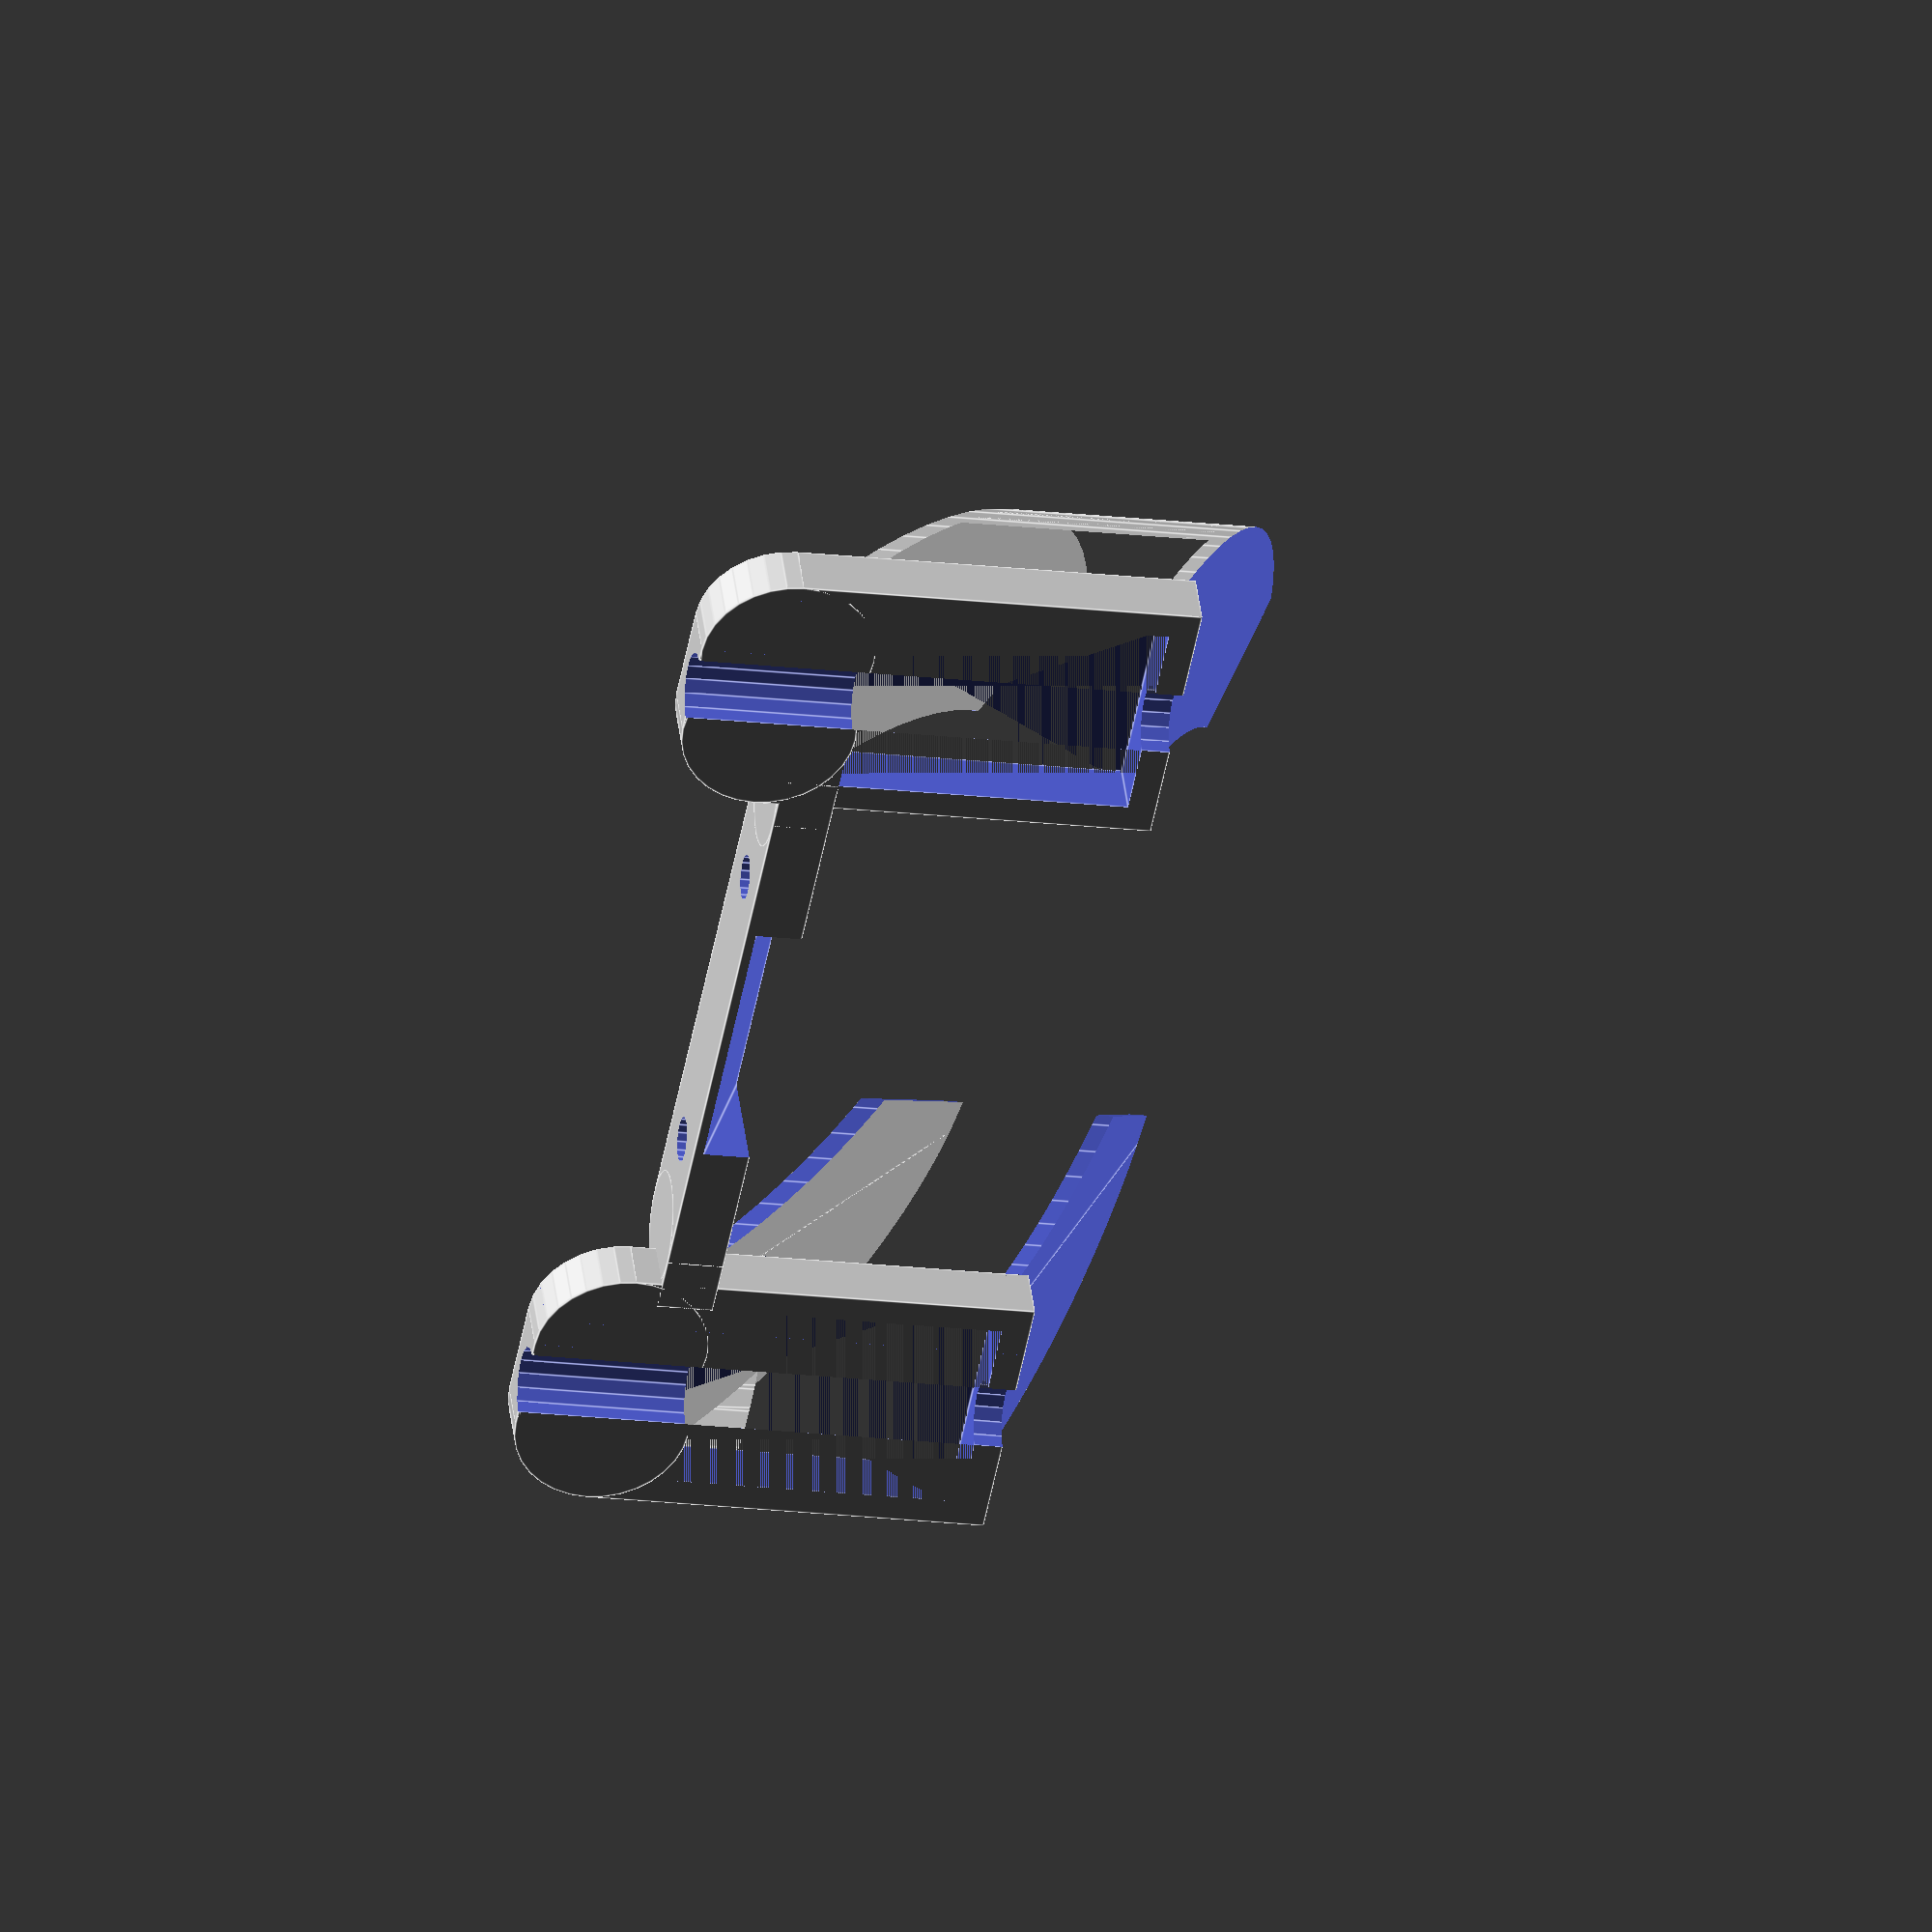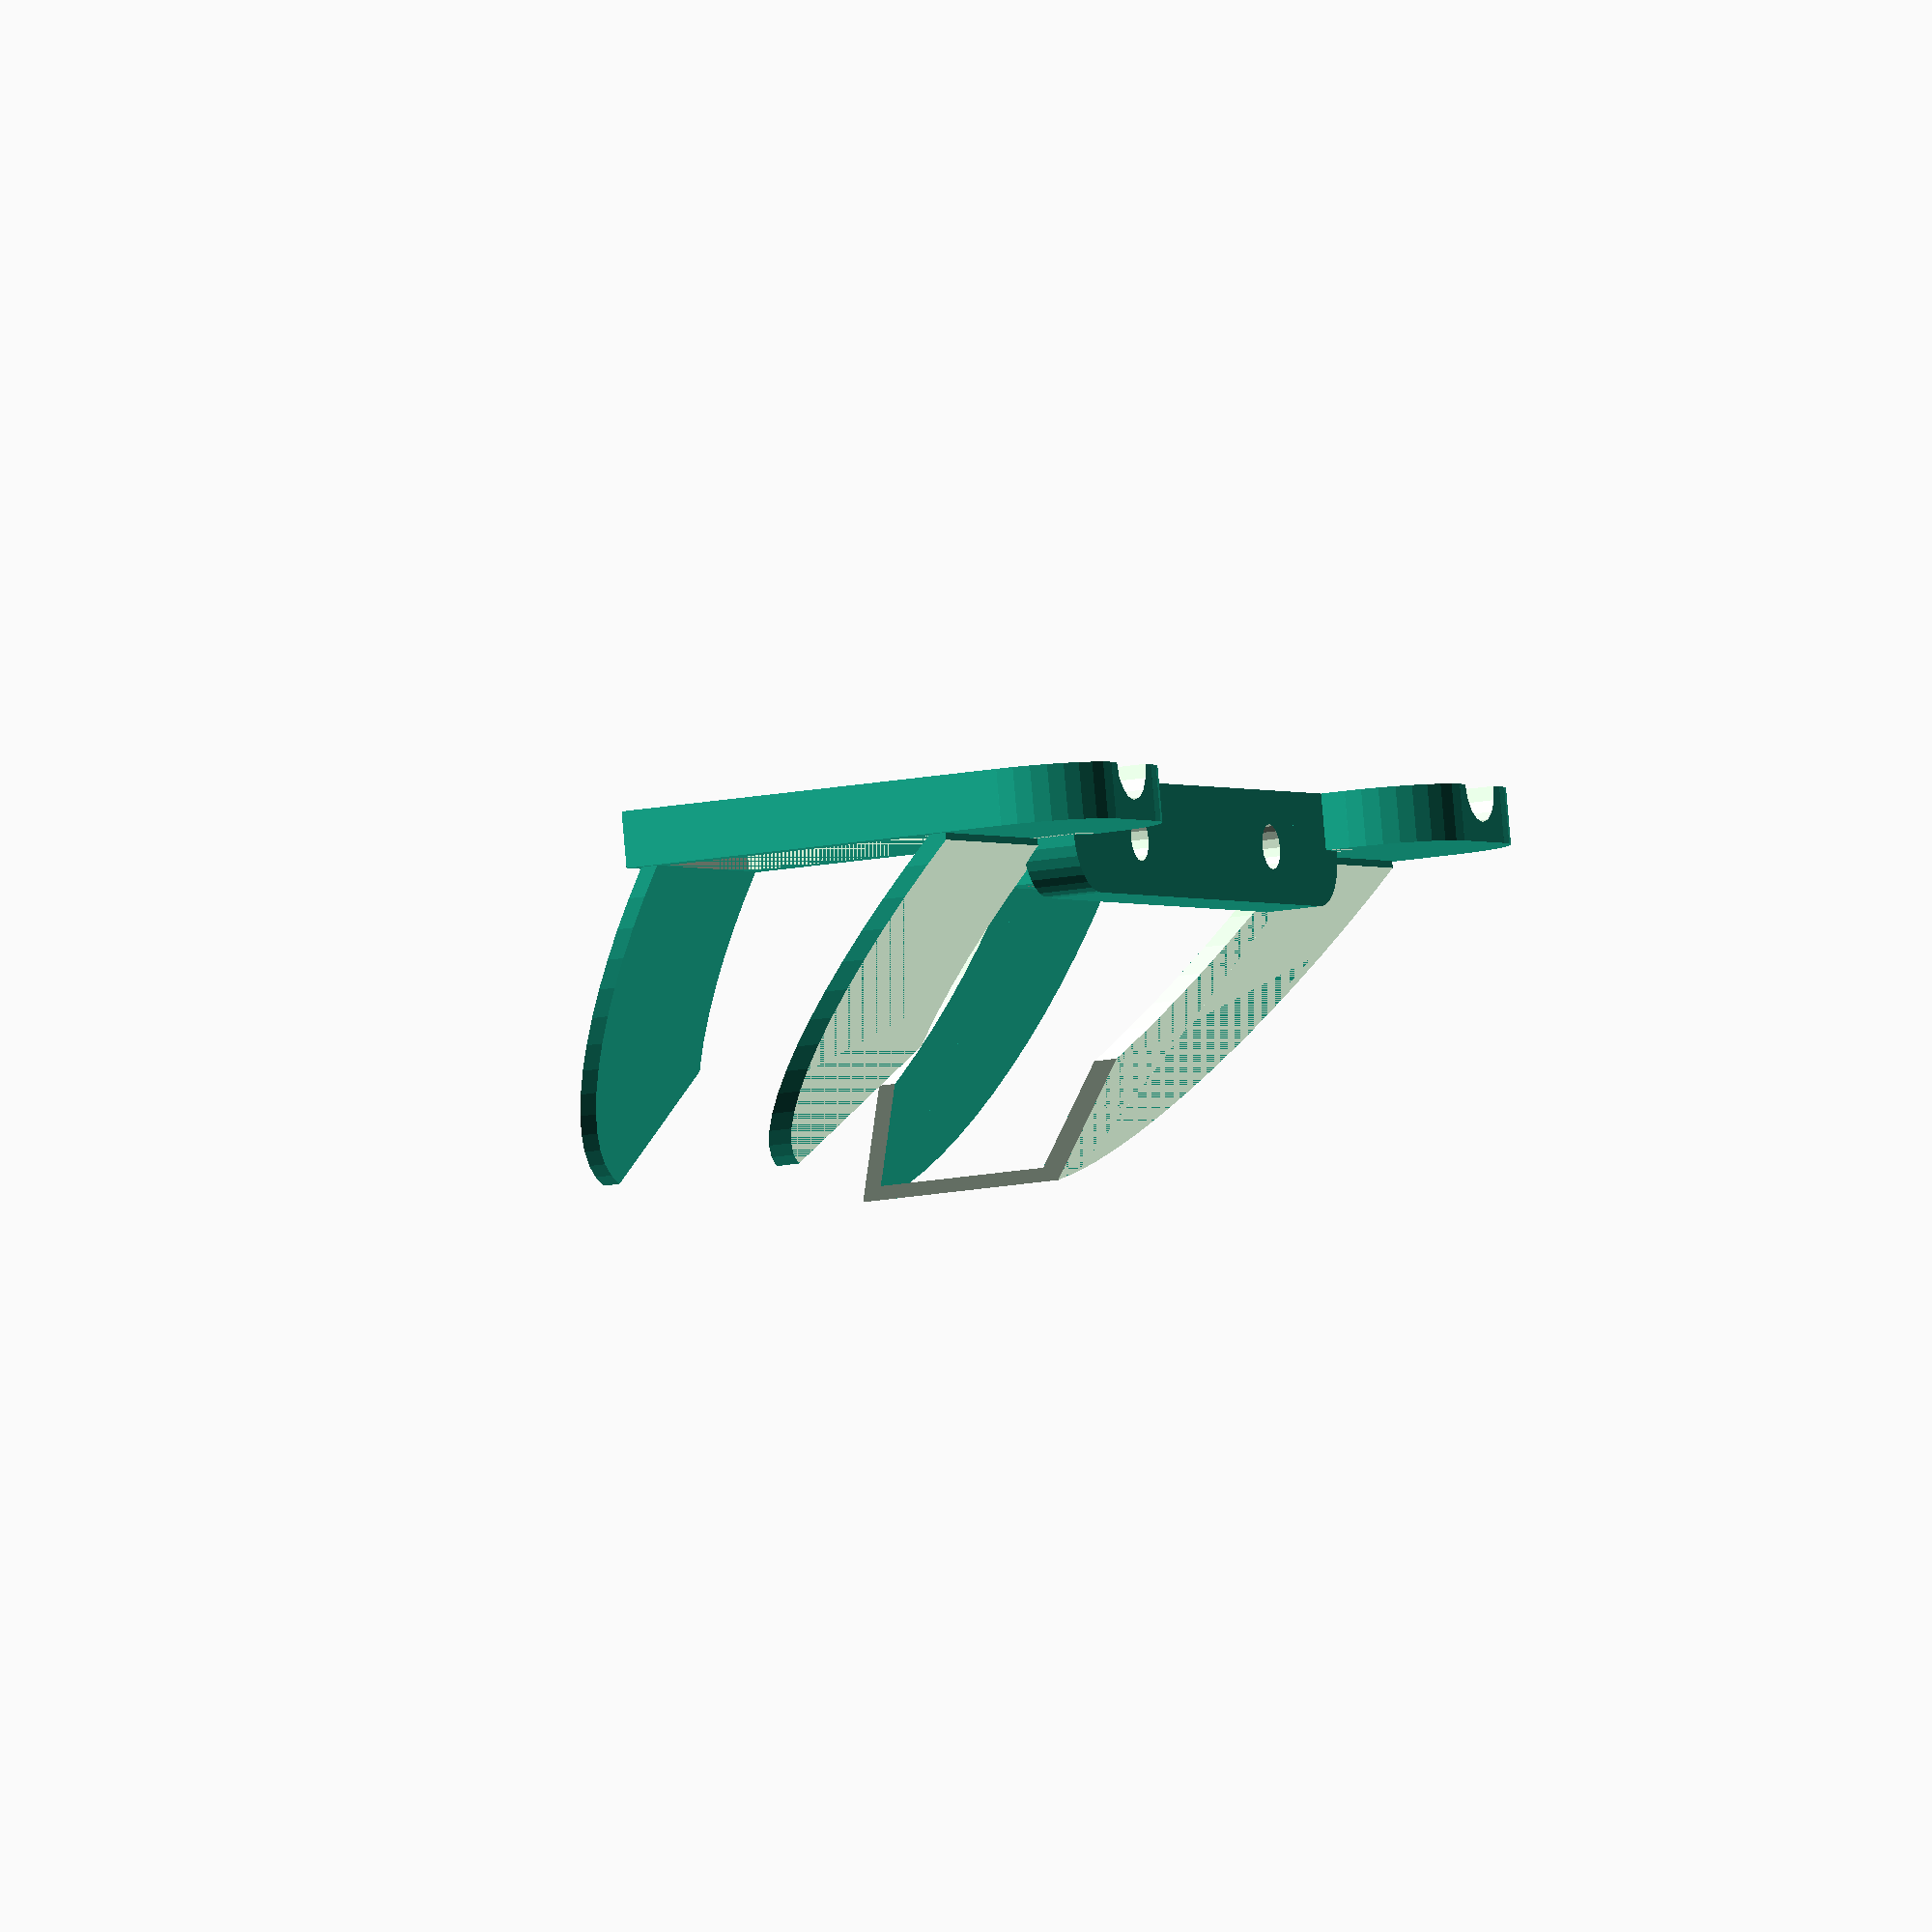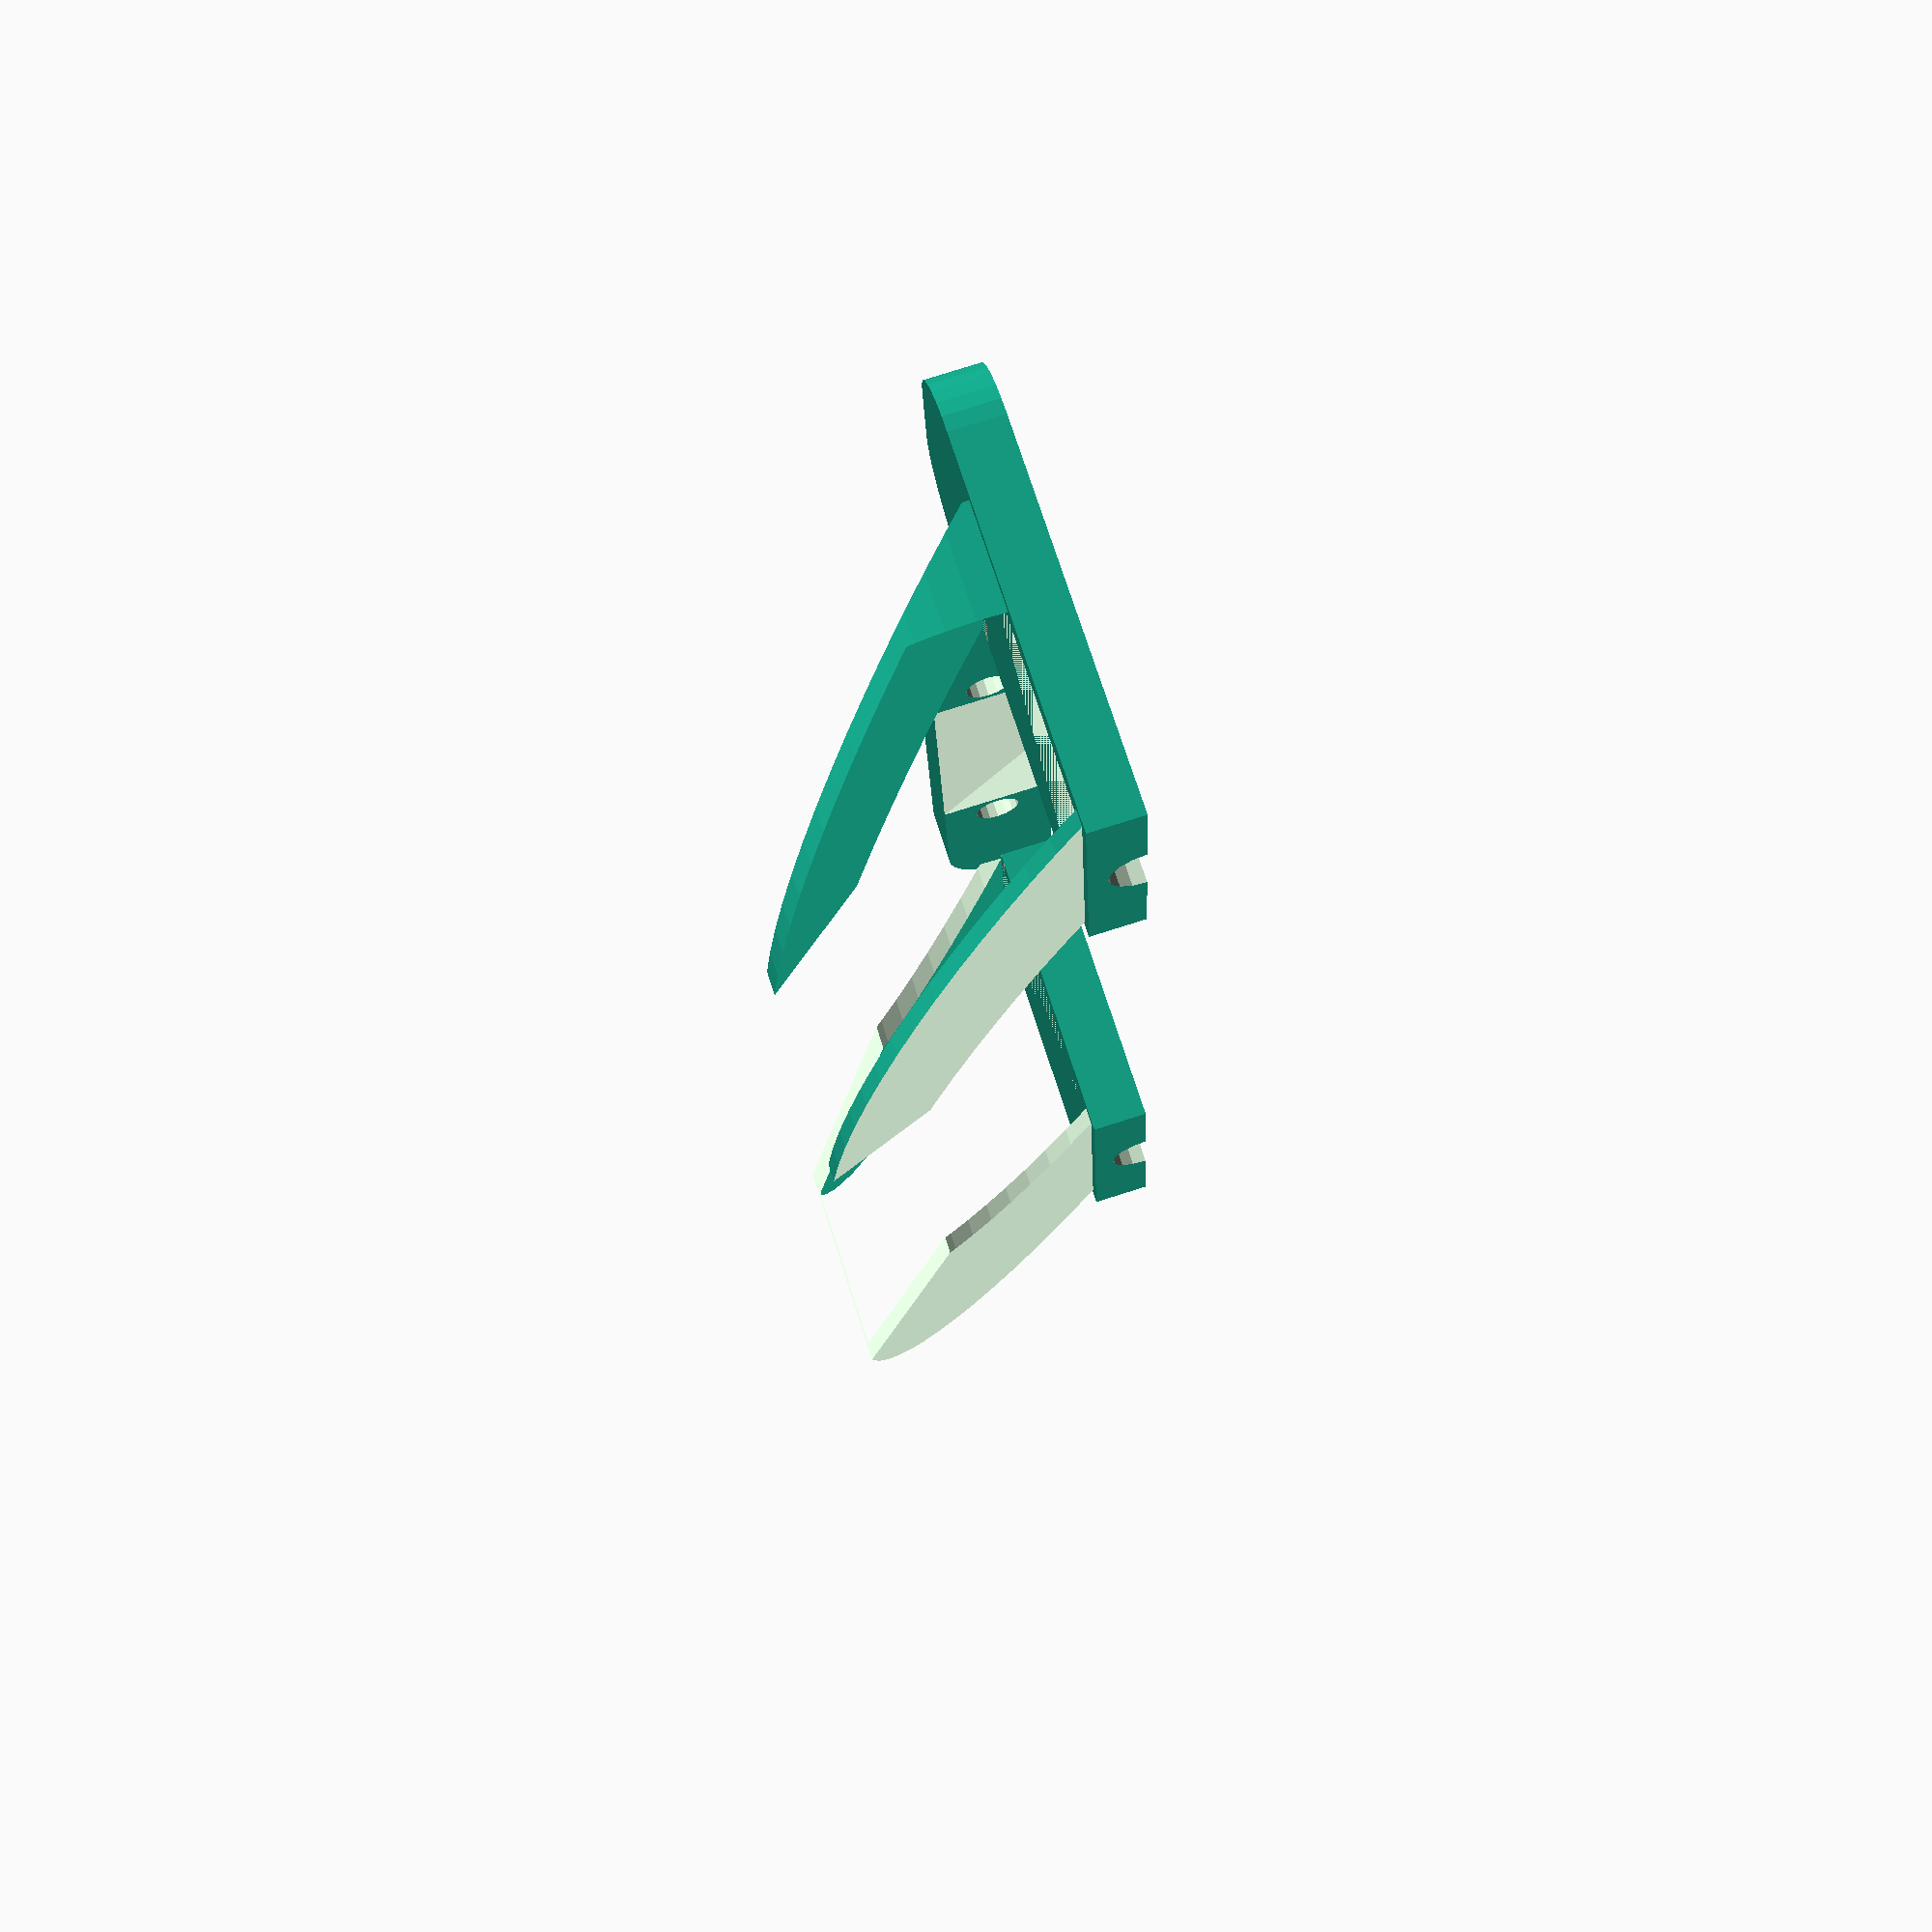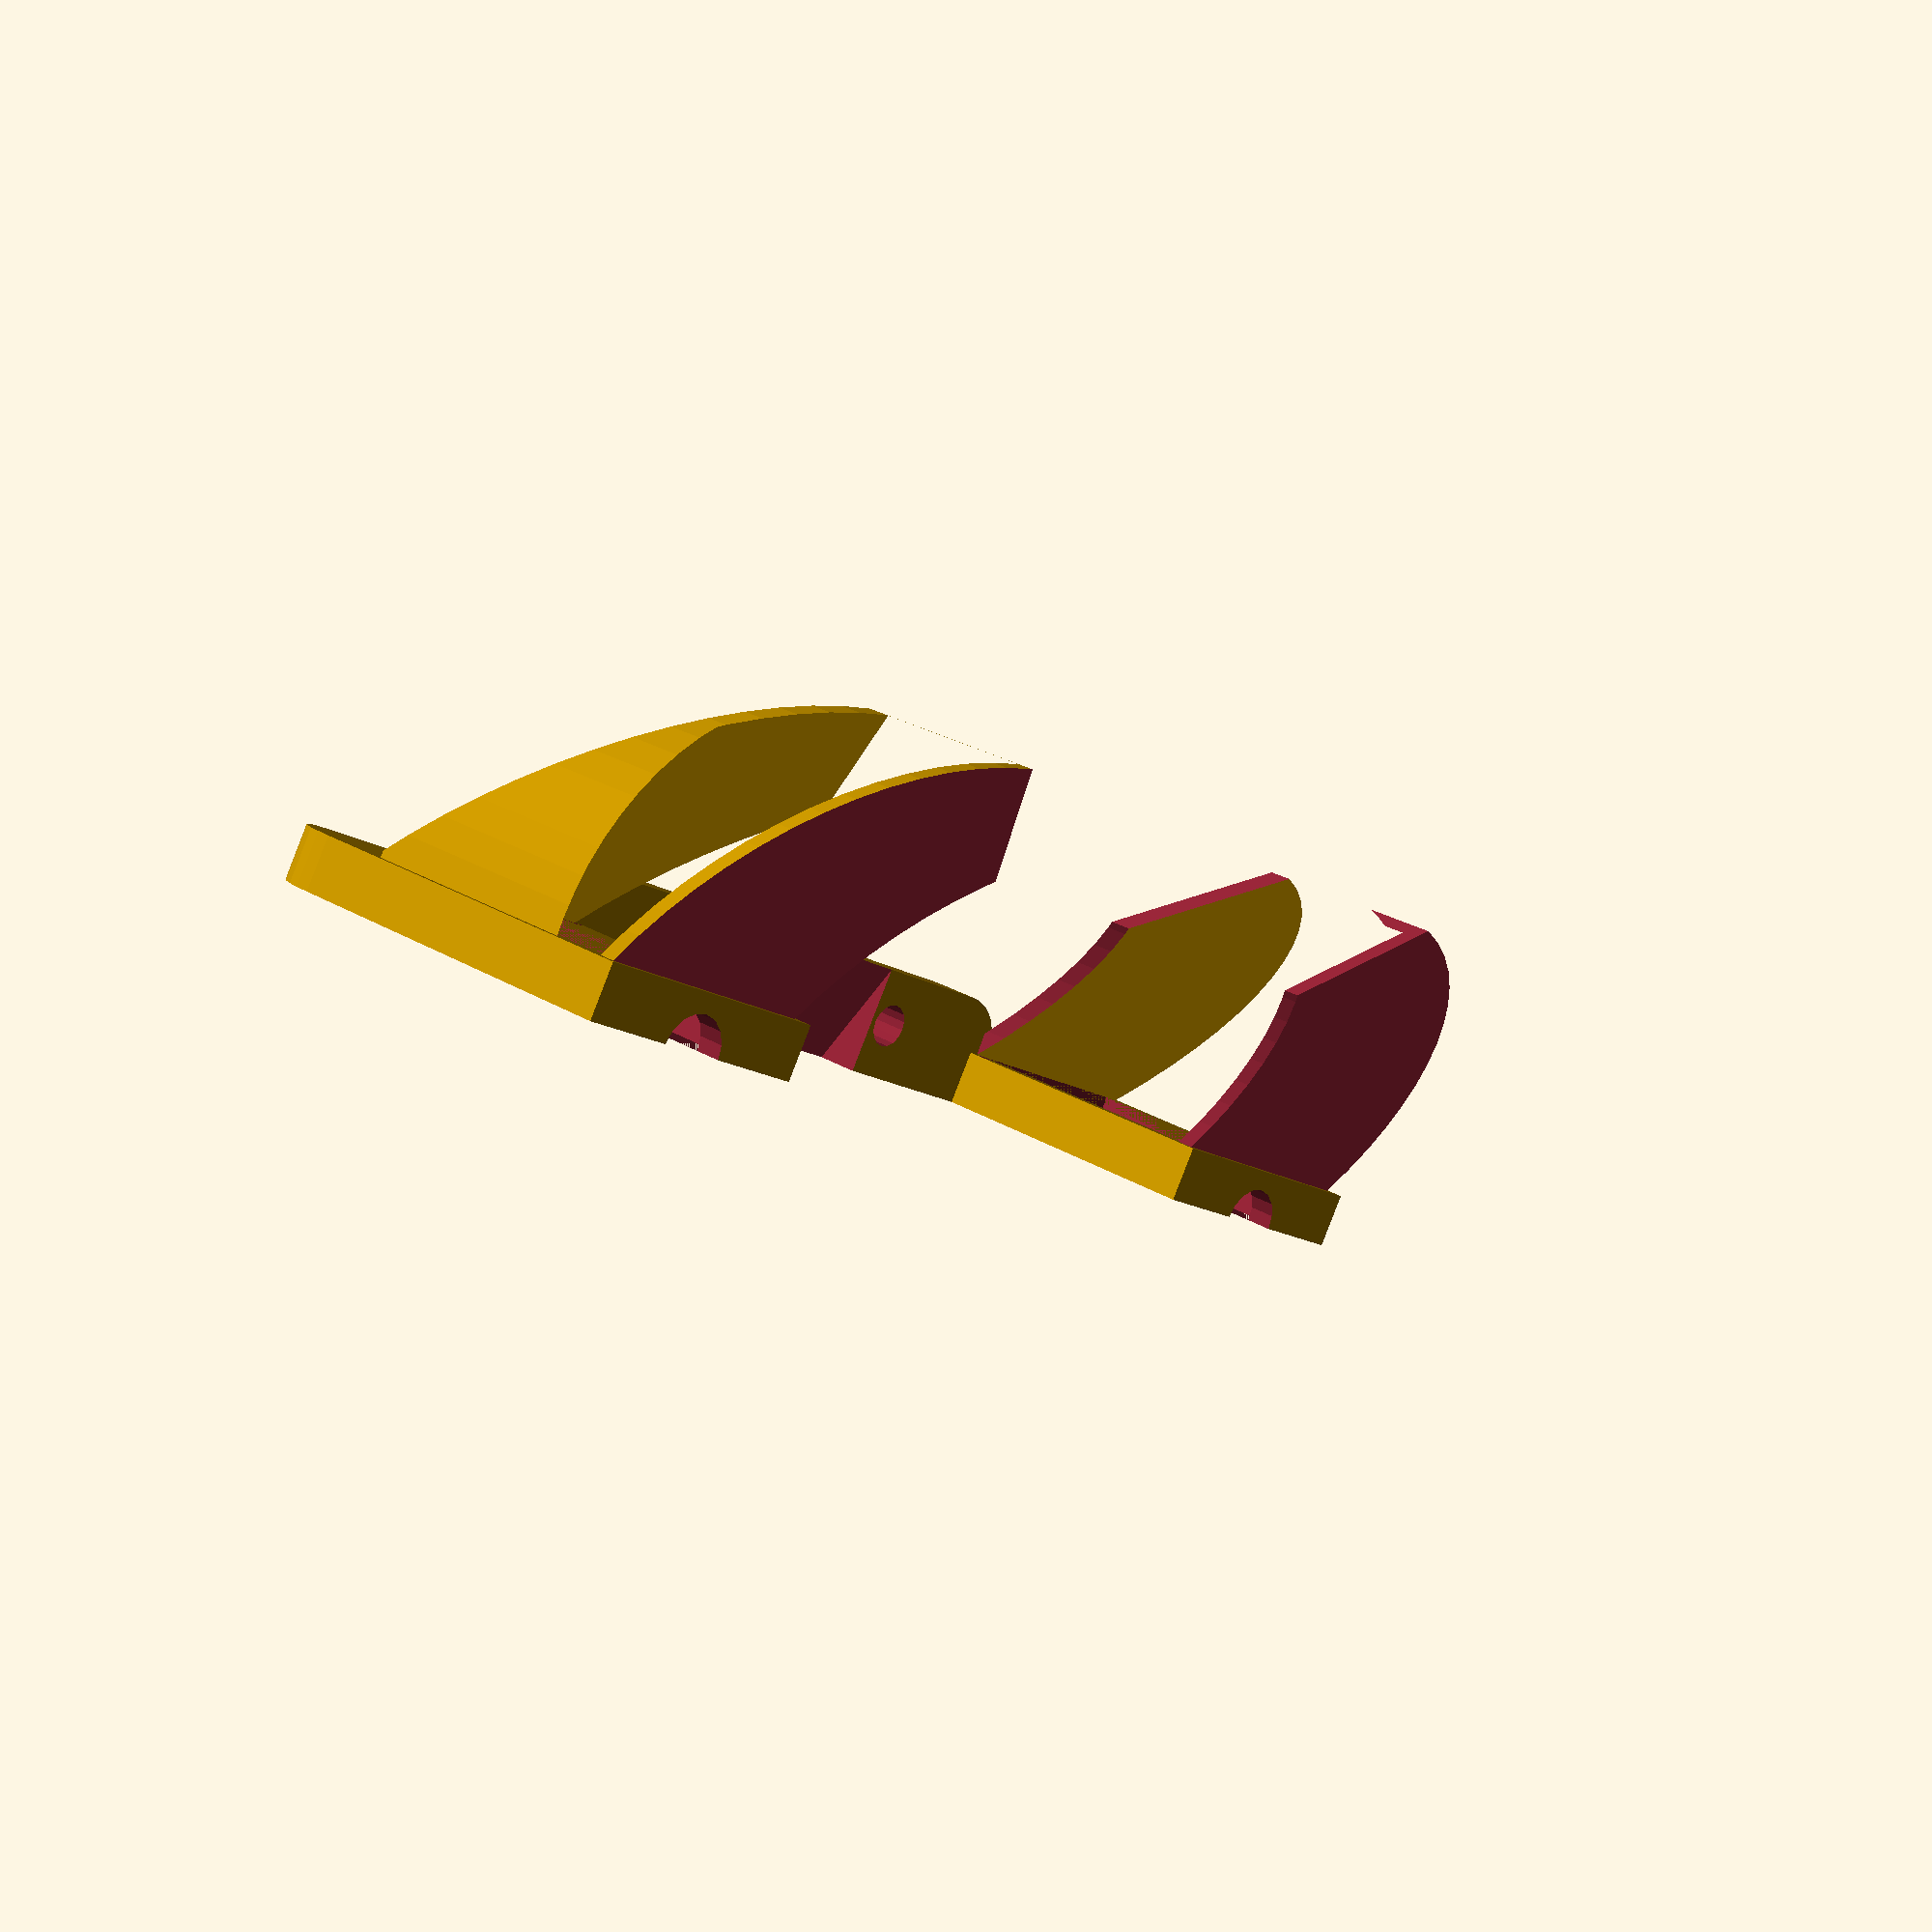
<openscad>
thickness=1.2;

arc1Diameter=40;
arc1Radius=arc1Diameter/2;
arc2Diameter=40;
arc2Radius=arc2Diameter/2;

blowerCutAngle=37.5;

holeWidth=14+1.6;
holeLength=19.6+1.2;

angle1=-45;
angle2=-30;

fanHolderHeight=4;
fanHolderThiskness=2;
fanHolderWidth=12;
fanHolderTotalLength=holeWidth+2*fanHolderThiskness;
fanHolderHoleRadius=2.6;

connectorLength=48;
connectorHeight=8;
connectorThickness=4;

connectorHoleAngle=22.5;
connectorholeWidth=20;

screwDistance=24;
screwM3Diameter=3+0.2;


module blower()
{
	difference()
	{
		intersection()
		{
			union()
			{
				rotate([-90,0,0])
				{
					linear_extrude(40)
					{
						translate([-arc1Radius-thickness,0])
						difference()
						{
							circle(d=arc1Diameter+2*thickness,$fn=64);
							circle(d=arc1Diameter,$fn=64);
						}
						
						translate([-arc2Radius+holeWidth,0])
						difference()
						{
							circle(d=arc2Diameter+2*thickness,$fn=64);
							circle(d=arc2Diameter,$fn=64);
						}
					}
				}

				rotate([angle1,0,0])
				translate([-50,-thickness,0])
				cube([80,thickness,40]);

				translate([-50,holeLength,0])
				rotate([angle2,0,0])
				cube([80,thickness,40]);
				
				translate([-thickness,-thickness,0])
				cube([holeWidth+2*thickness,thickness,thickness]);
			}
			
			translate([-arc2Radius+holeWidth,-thickness,0])
			rotate([-90,0,0])
			cylinder(d=arc2Diameter+2*thickness,h=40+thickness,$fn=64);
		}
		
		translate([-50,-1,0])
		rotate([-90,0,0])
		cube([100,100,100]);
		
		translate([-arc1Radius-thickness,-1,0])
		rotate([-90,0,0])
		cylinder(d=arc1Diameter,h=40+2,$fn=64);
		
		rotate([angle1,0,0])
		translate([-50,-thickness-40,-10])
		cube([80,40,40]);
		
		translate([-50,holeLength+thickness,0])
		rotate([angle2,0,0])
		cube([80,40,40]);
		
		translate([-30,0,15])
		rotate([0,blowerCutAngle,0])
		cube([20,40,40]);
	}
}

module blowerWithHolder()
{	
	union()
	{
		blower();
		
		difference()
		{
			translate([-fanHolderThiskness,-fanHolderWidth,-fanHolderHeight])
			union()
			{
				radius=fanHolderTotalLength/2-fanHolderHoleRadius-1;
				
				difference()
				{
					cube([fanHolderTotalLength,fanHolderWidth+holeLength+fanHolderThiskness,fanHolderHeight]);
					
					translate([-1,-1,-1])
					cube([radius+1,radius+1,fanHolderHeight+2]);
					
					translate([fanHolderTotalLength-radius,-1,-1])
					cube([radius+1,radius+1,fanHolderHeight+2]);
				}
				
				translate([radius,radius,0])
				cylinder(r=radius,h=fanHolderHeight,$fn=32);
				
				translate([fanHolderTotalLength-radius,radius,0])
				cylinder(r=radius,h=fanHolderHeight,$fn=32);
			}
			
			translate([0,0,-fanHolderHeight])
			cube([holeWidth,holeLength,fanHolderHeight]);
			
			translate([holeWidth/2,-fanHolderWidth-1,-fanHolderHeight])
			rotate([-90,0,0])
			cylinder(r=fanHolderHoleRadius,h=fanHolderWidth+holeLength+fanHolderThiskness+2,$fn=16);
		}
		
	}
}

module dualBlower()
{
	difference()
	{
		union()
		{
			mirror([1,0,0])
			blowerWithHolder();
			
			translate([connectorLength,0,0])
			blowerWithHolder();
			
			translate([0,-connectorThickness,-fanHolderHeight])
			union()
			{
				radius=connectorHeight-fanHolderHeight;
				
				difference()
				{
					cube([connectorLength,connectorThickness,connectorHeight]);
					
					translate([-1,-1,fanHolderHeight])
					cube([radius+1,connectorThickness+2,radius+1]);
					
					translate([connectorLength-radius,-1,fanHolderHeight])
					cube([radius+1,connectorThickness+2,radius+1]);
				}
				
				translate([radius,0,fanHolderHeight])
				rotate([-90,0,0])
				cylinder(r=radius,h=connectorThickness,$fn=32);
				
				translate([connectorLength-radius,0,fanHolderHeight])
				rotate([-90,0,0])
				cylinder(r=radius,h=connectorThickness,$fn=32);
			}
		}
		
		translate([connectorLength/2,-connectorThickness-1,-fanHolderHeight+connectorHeight/2])
		{
			translate([-screwDistance/2,0,0])
			rotate([-90,0,0])
			cylinder(d=screwM3Diameter,h=connectorThickness+2,$fn=16);
			
			translate([screwDistance/2,0,0])
			rotate([-90,0,0])
			cylinder(d=screwM3Diameter,h=connectorThickness+2,$fn=16);
		}
		
		translate([(connectorLength-connectorholeWidth)/2,0,connectorHeight-fanHolderHeight])
		rotate([-connectorHoleAngle,0,0])
		translate([0,0,-connectorHeight-10])
		cube([connectorholeWidth,connectorThickness+10,connectorHeight+10]);
	}
}

dualBlower();

</openscad>
<views>
elev=140.0 azim=79.3 roll=6.5 proj=o view=edges
elev=273.6 azim=247.3 roll=355.0 proj=o view=wireframe
elev=102.6 azim=263.7 roll=107.6 proj=p view=wireframe
elev=88.3 azim=130.6 roll=338.8 proj=p view=wireframe
</views>
